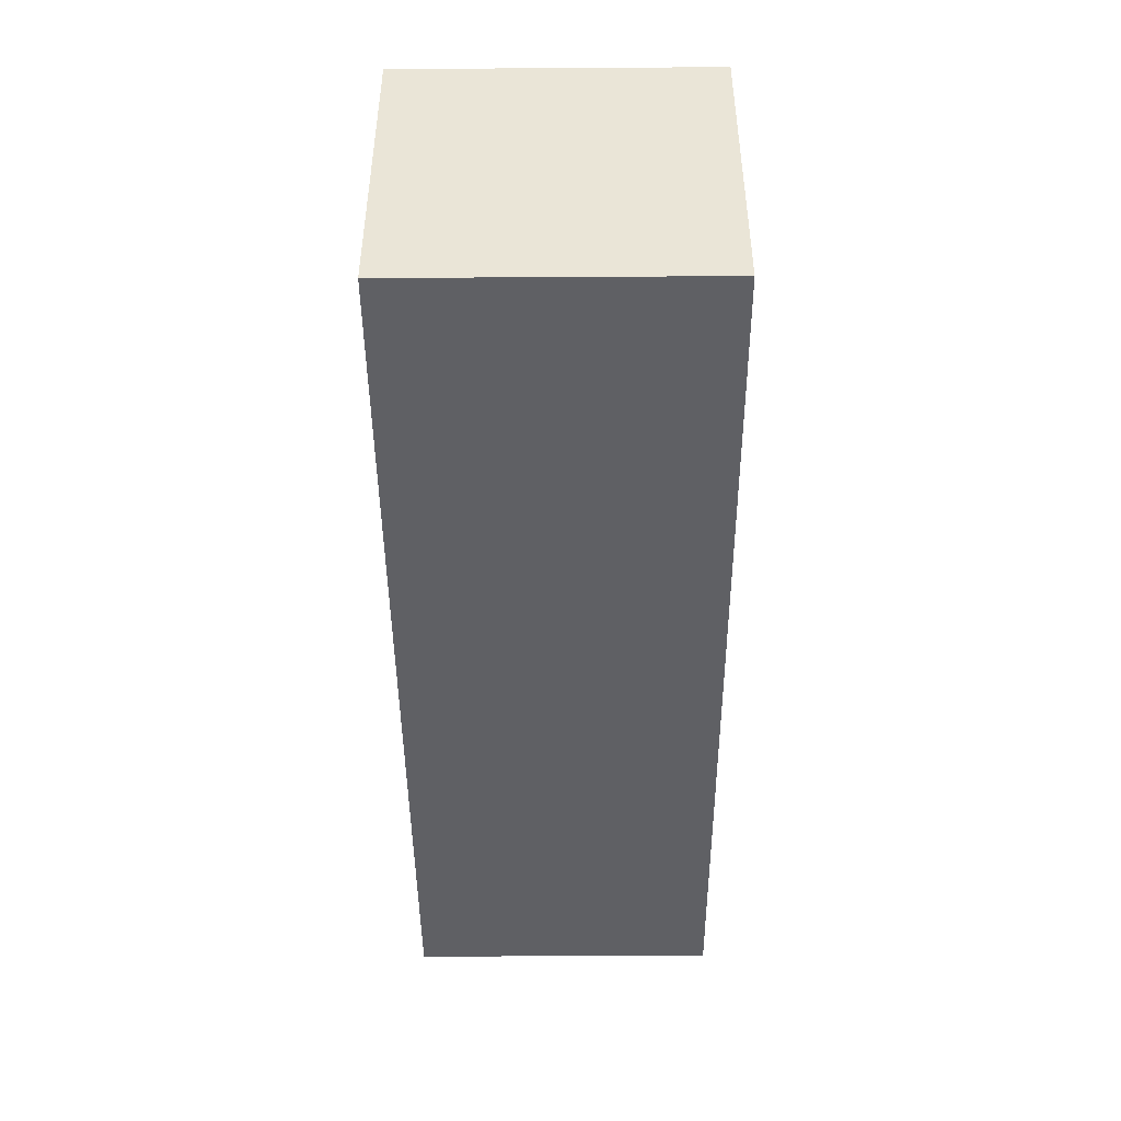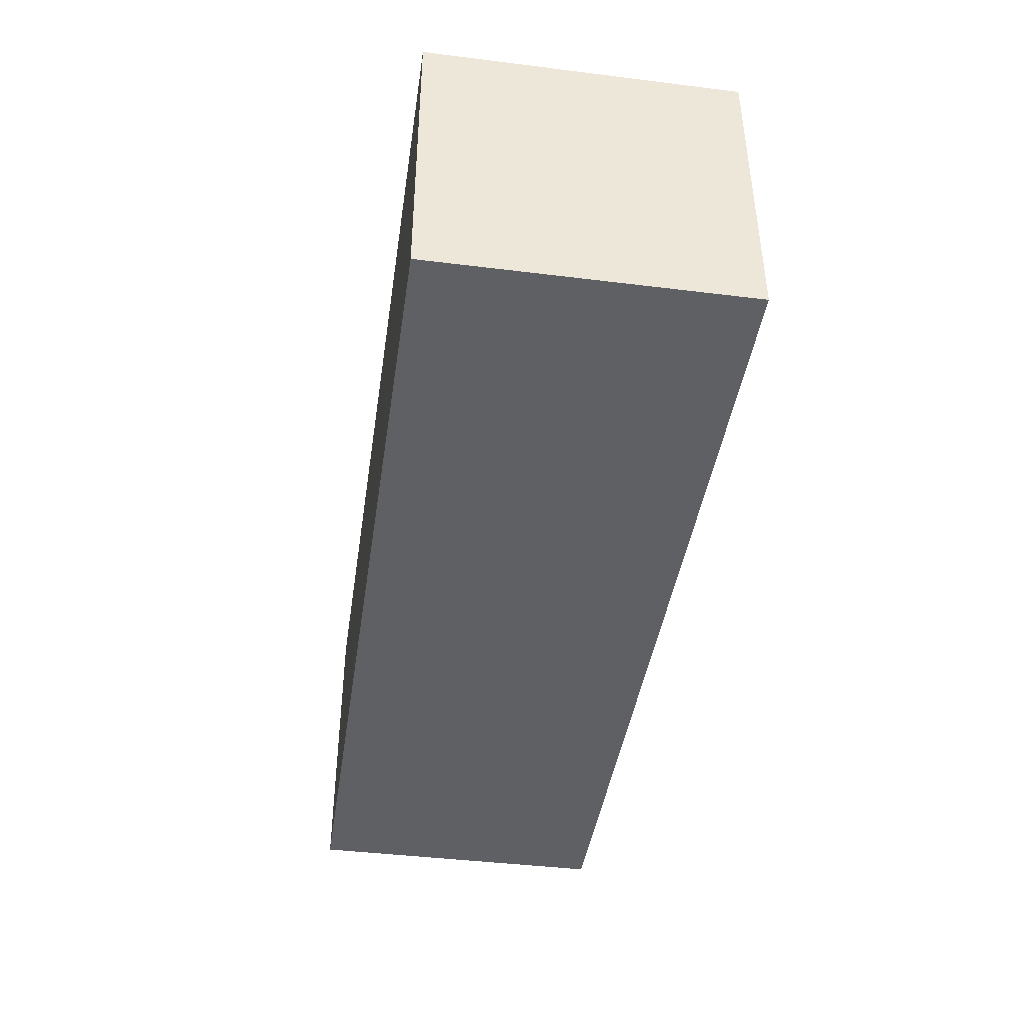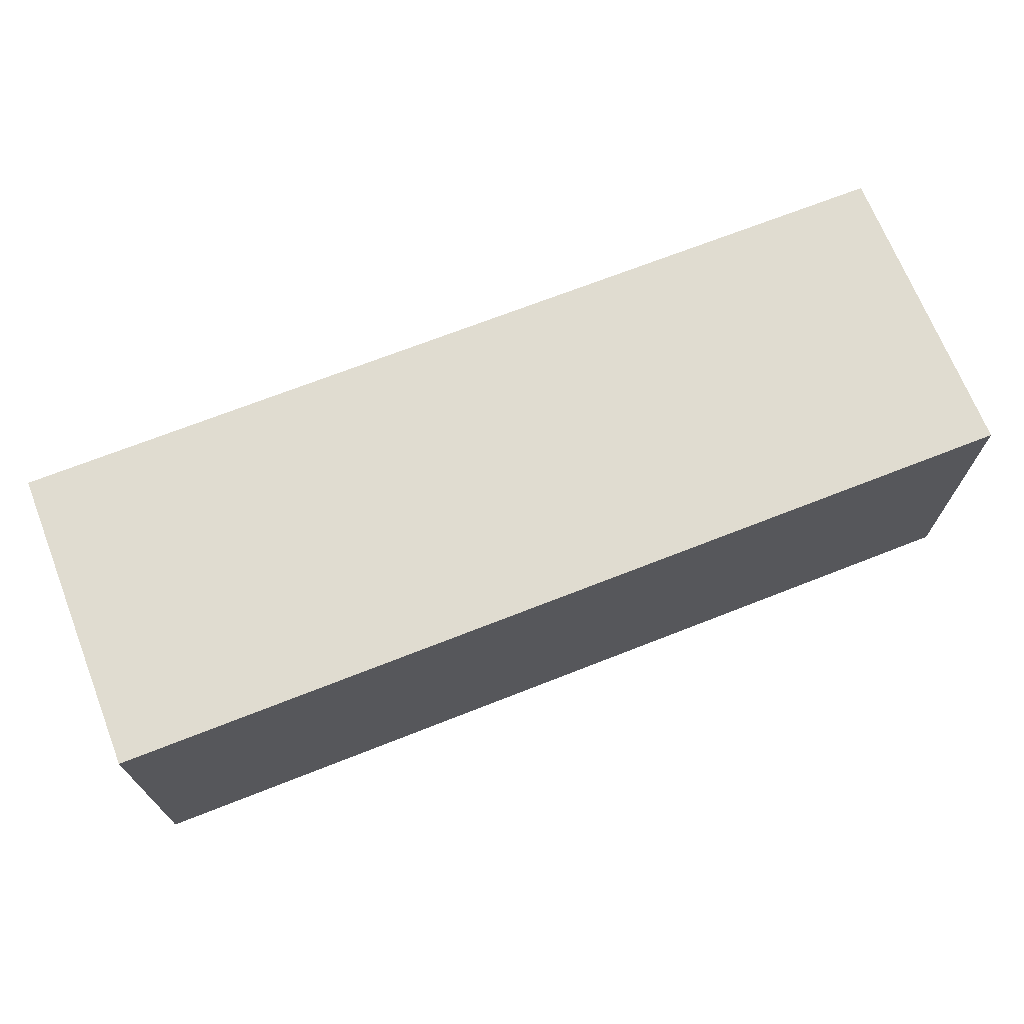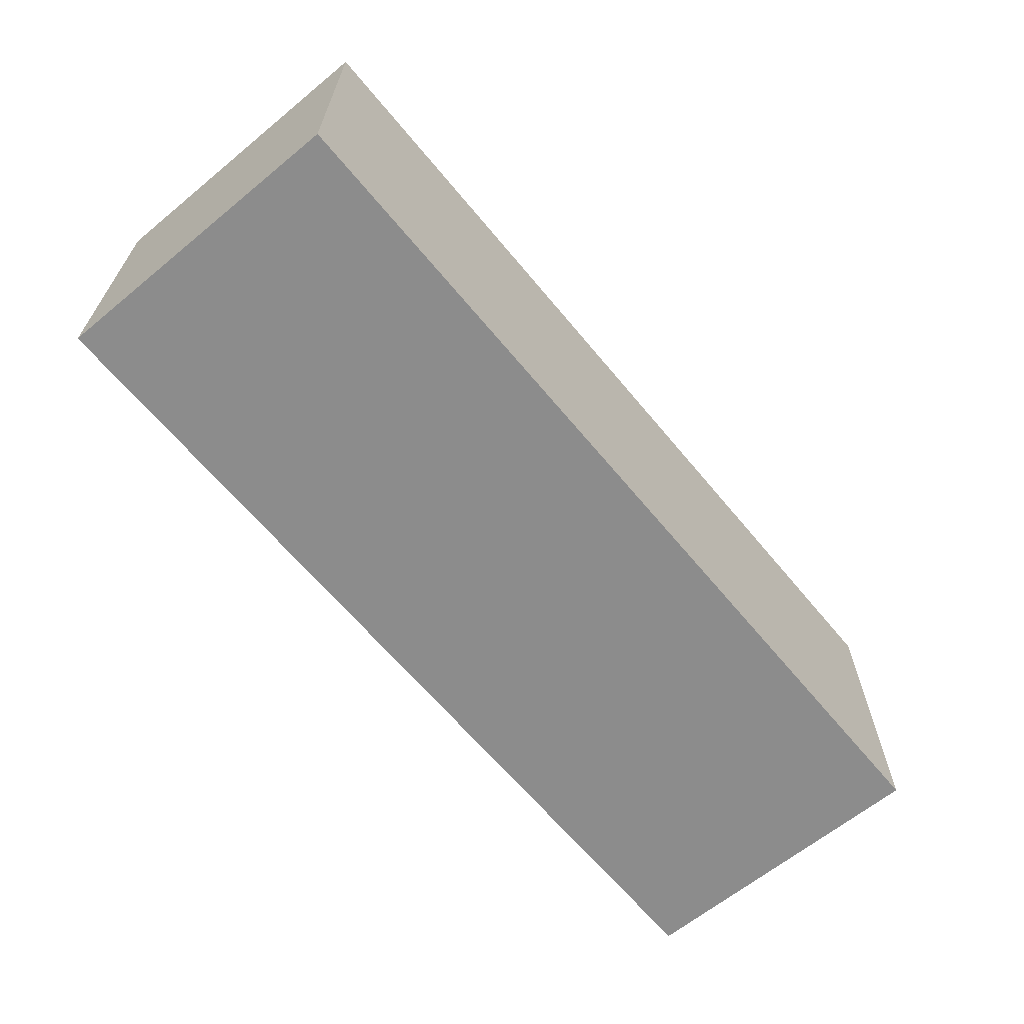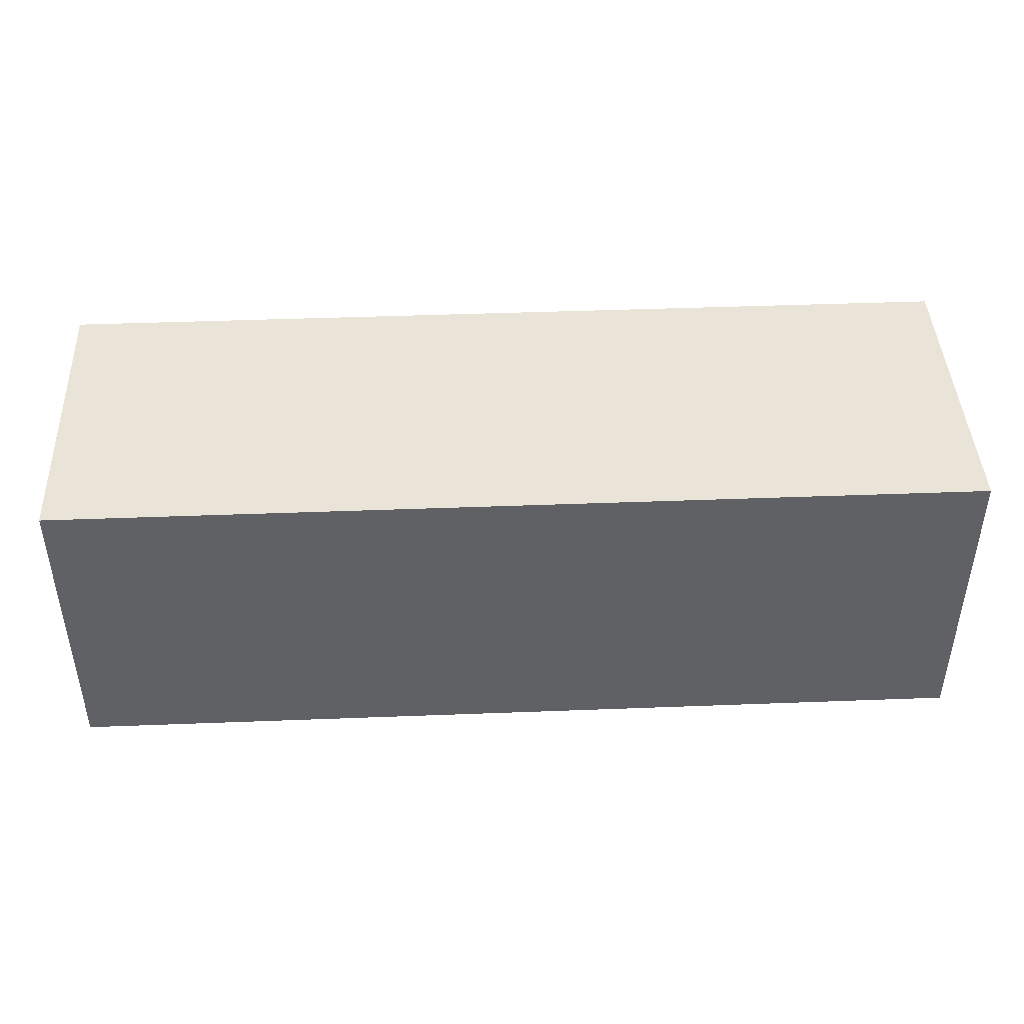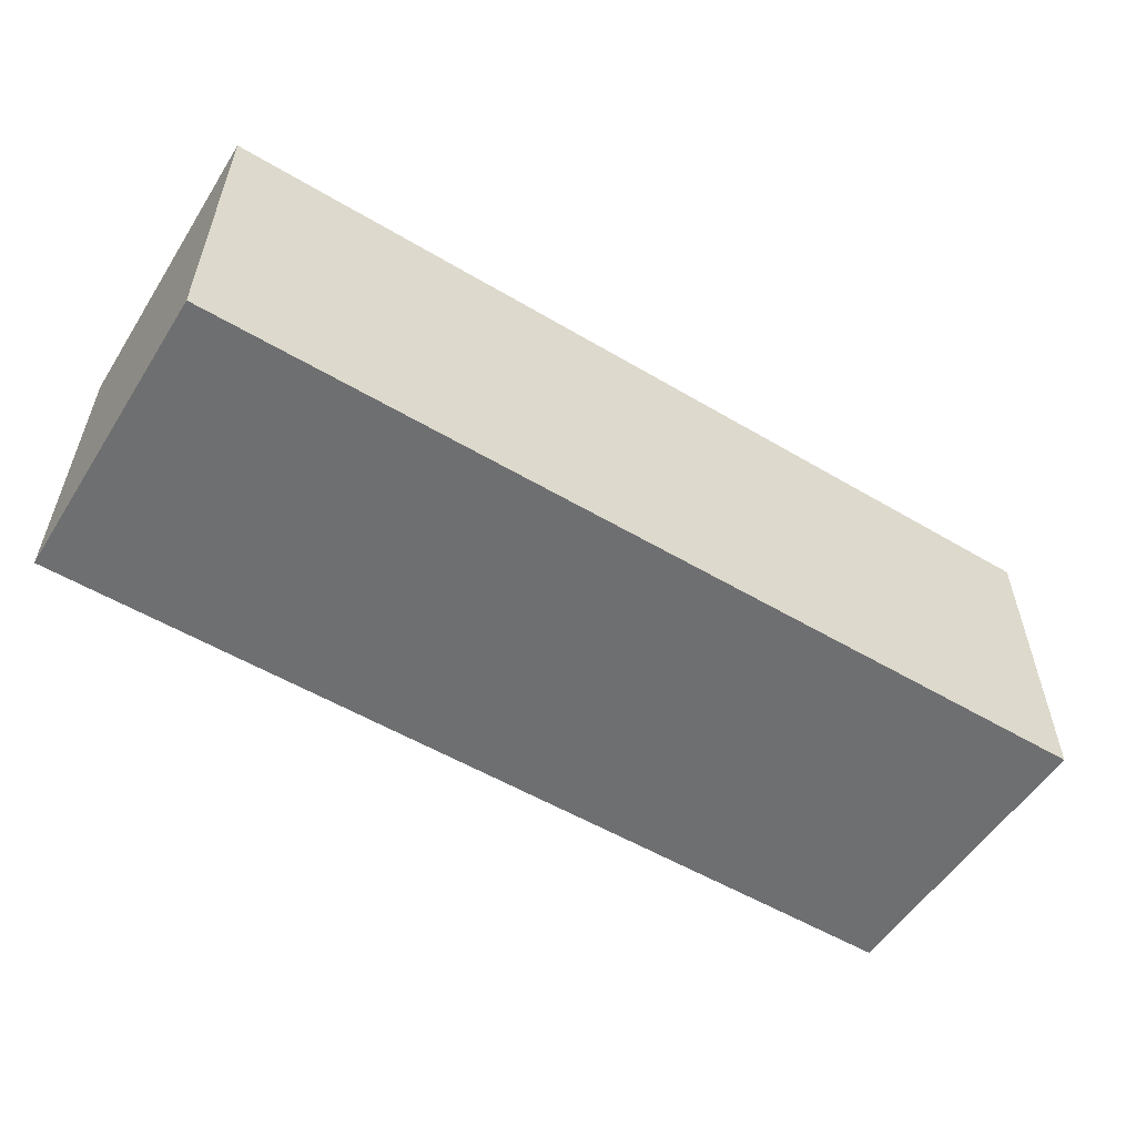
<metadata>
{"format":"obj","ext":"obj","renderer":"f3d","projection":"perspective","resolution":1024,"background":"white","views":[{"elev":-45.3,"azim":90.4,"up":"+Y"},{"elev":-42.7,"azim":81.6,"up":"+Z"},{"elev":69.6,"azim":-21.5,"up":"+Z"},{"elev":-64.2,"azim":129.6,"up":"+Z"},{"elev":43.4,"azim":-2.6,"up":"+Y"},{"elev":-54.6,"azim":-32.1,"up":"+Y"}]}
</metadata>
<code>
v 1.5 0 2
v -1.5 0 2
v -1.5 -1 2
v 1.5 -1 2
v 1.5 0 1
v 1.5 0 2
v 1.5 -1 2
v 1.5 -1 1
v 0 0 1
v 1.5 0 1
v 1.5 -1 1
v 0 -1 1
v -1.5 0 1
v 0 0 1
v 0 -1 1
v -1.5 -1 1
v -1.5 0 2
v -1.5 0 1
v -1.5 -1 1
v -1.5 -1 2
v -1.5 0 1
v -1.5 0 2
v 1.5 0 2
v 1.5 0 1
v 0 0 1
v -1.5 -1 2
v -1.5 -1 1
v 0 -1 1
v 1.5 -1 1
v 1.5 -1 2
g df56ffa8-e2ba-11ea-8eb6-54bf646e7e1f
f 1 2 4
f 4 2 3
g df5af68a-e2ba-11ea-bbd8-54bf646e7e1f
f 5 6 8
f 8 6 7
g df5f1492-e2ba-11ea-b6c8-54bf646e7e1f
f 9 10 12
f 12 10 11
g df630b88-e2ba-11ea-b3cb-54bf646e7e1f
f 13 14 16
f 16 14 15
g df66db3e-e2ba-11ea-a832-54bf646e7e1f
f 17 18 20
f 20 18 19
g df6ad228-e2ba-11ea-9249-54bf646e7e1f
f 21 22 25
f 25 22 23
f 25 23 24
g df6ef014-e2ba-11ea-b66f-54bf646e7e1f
f 27 28 26
f 26 28 30
f 30 28 29

</code>
